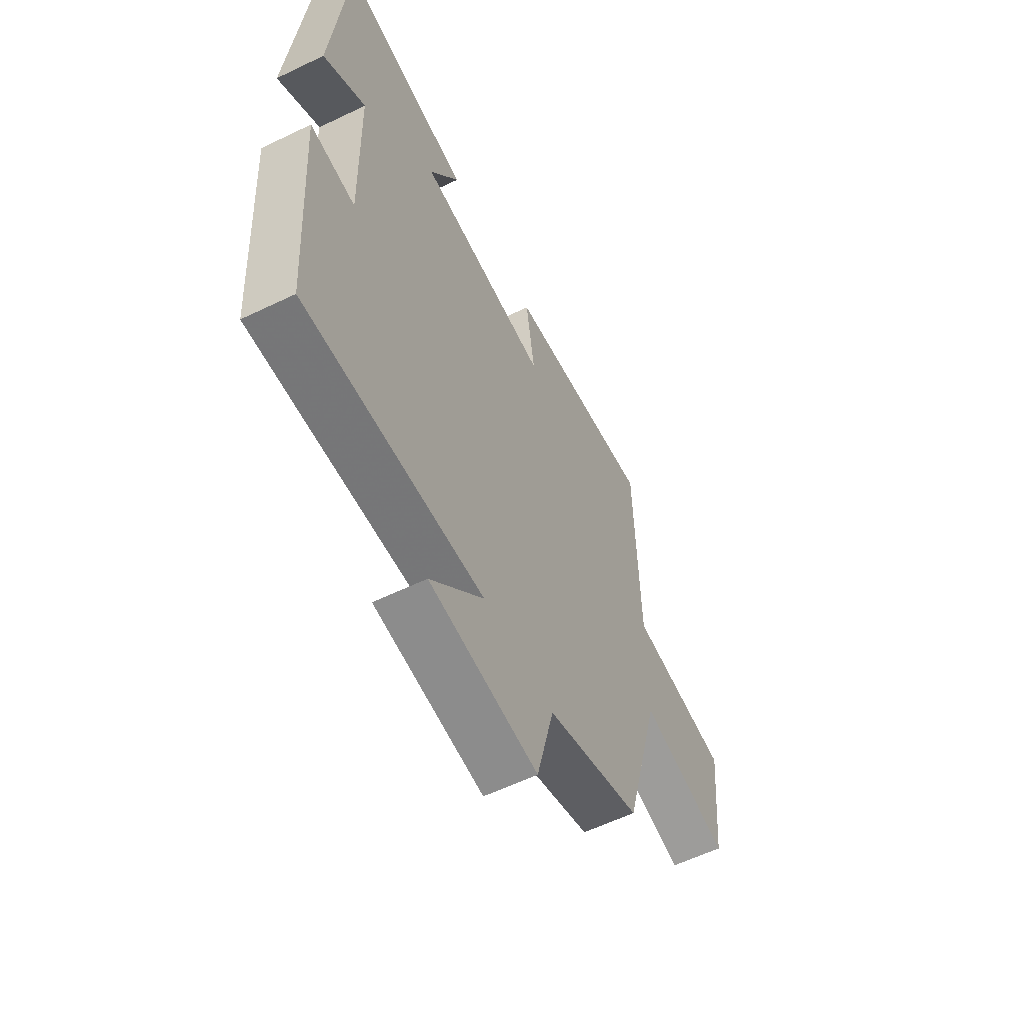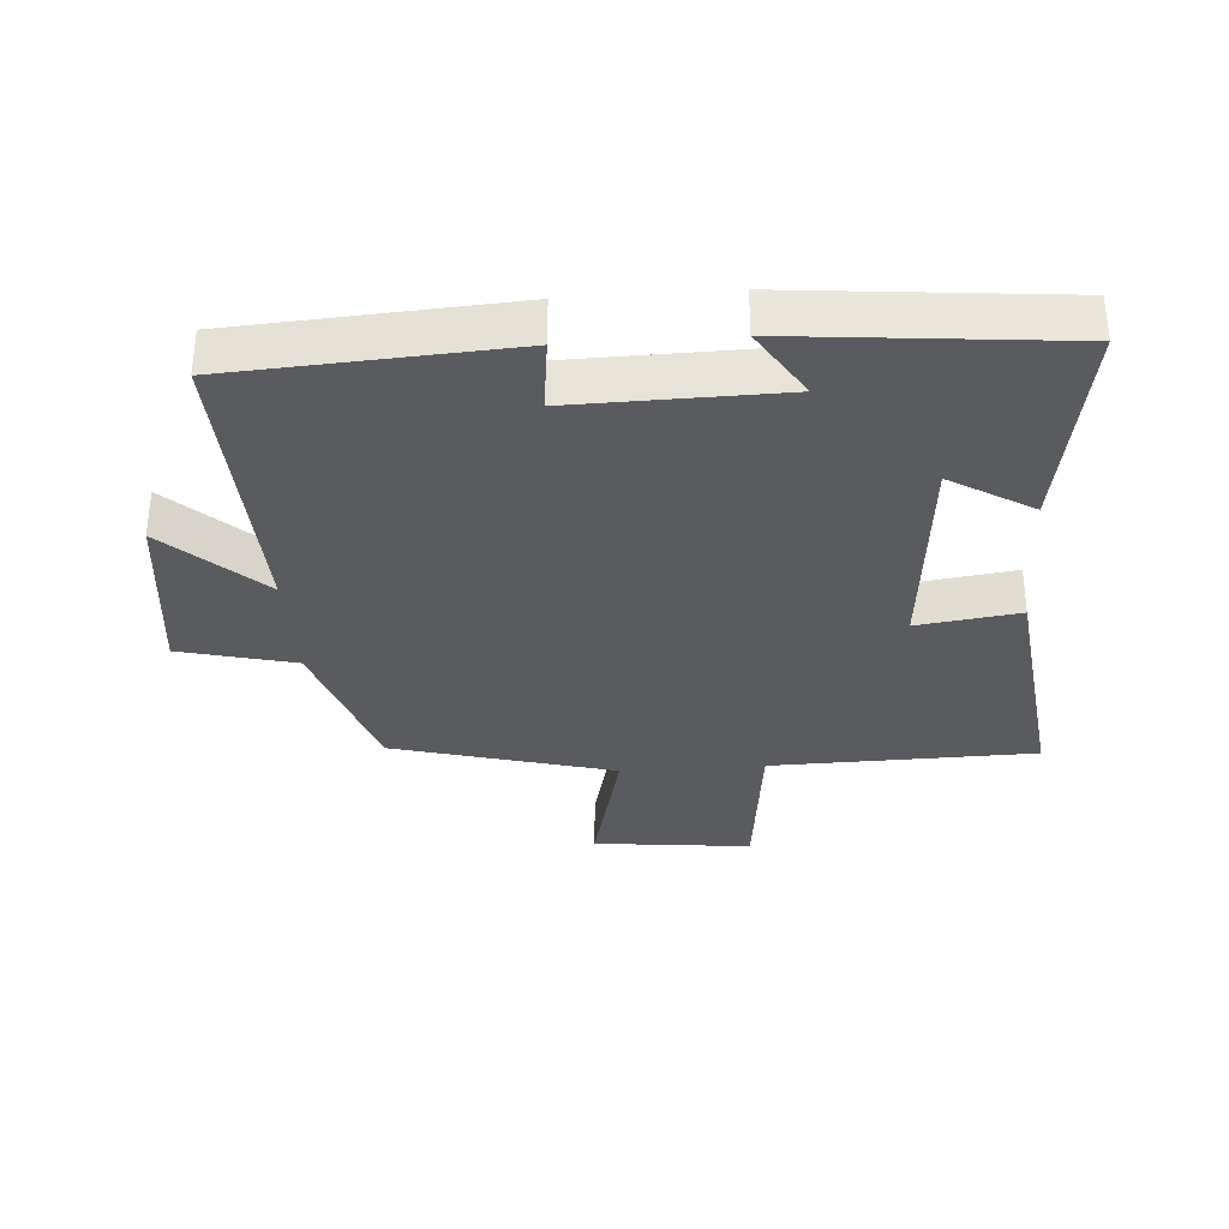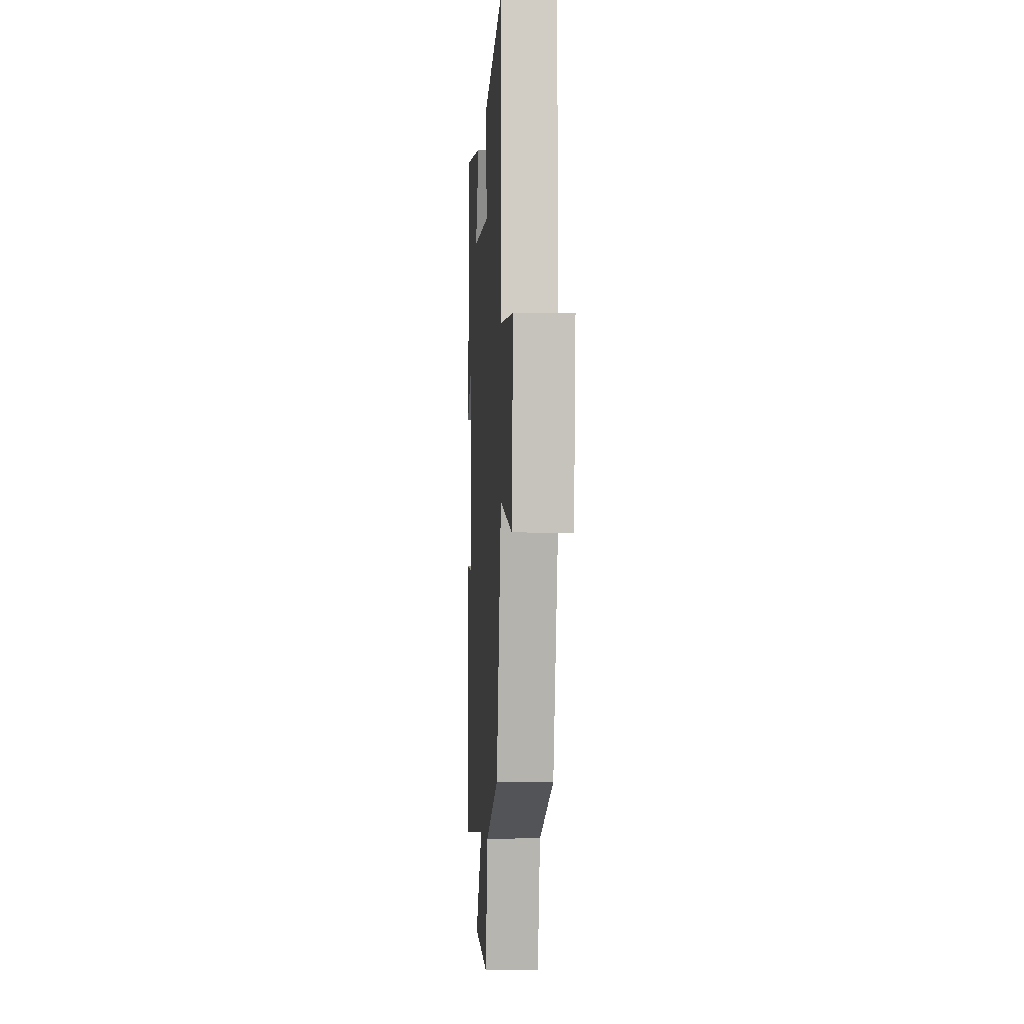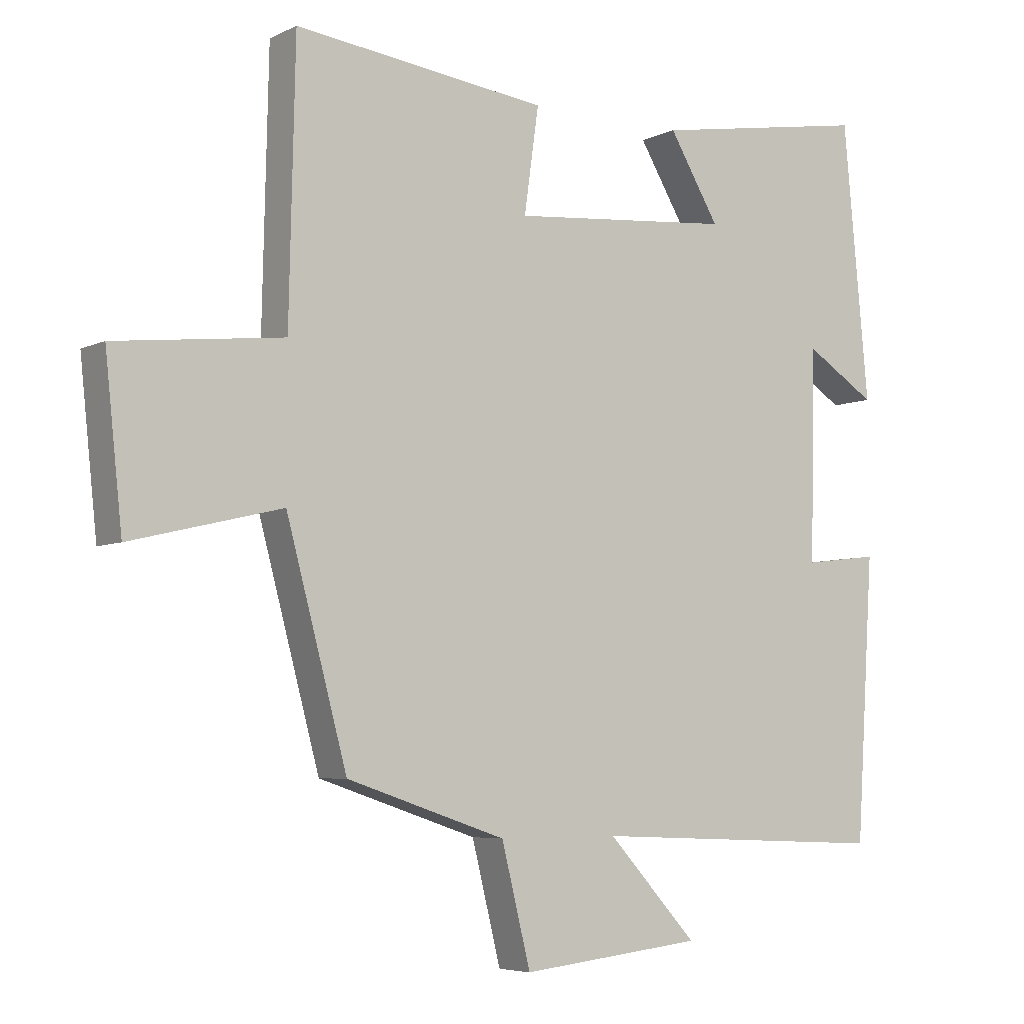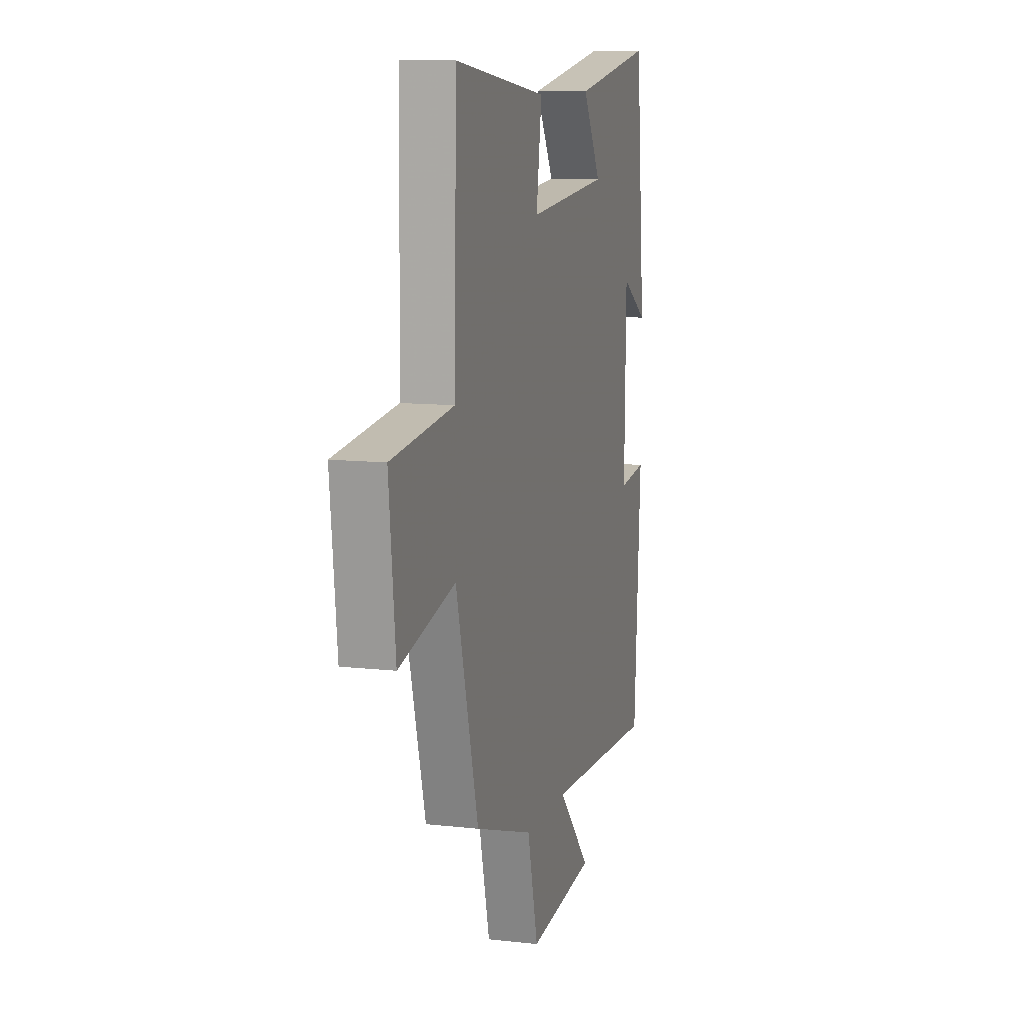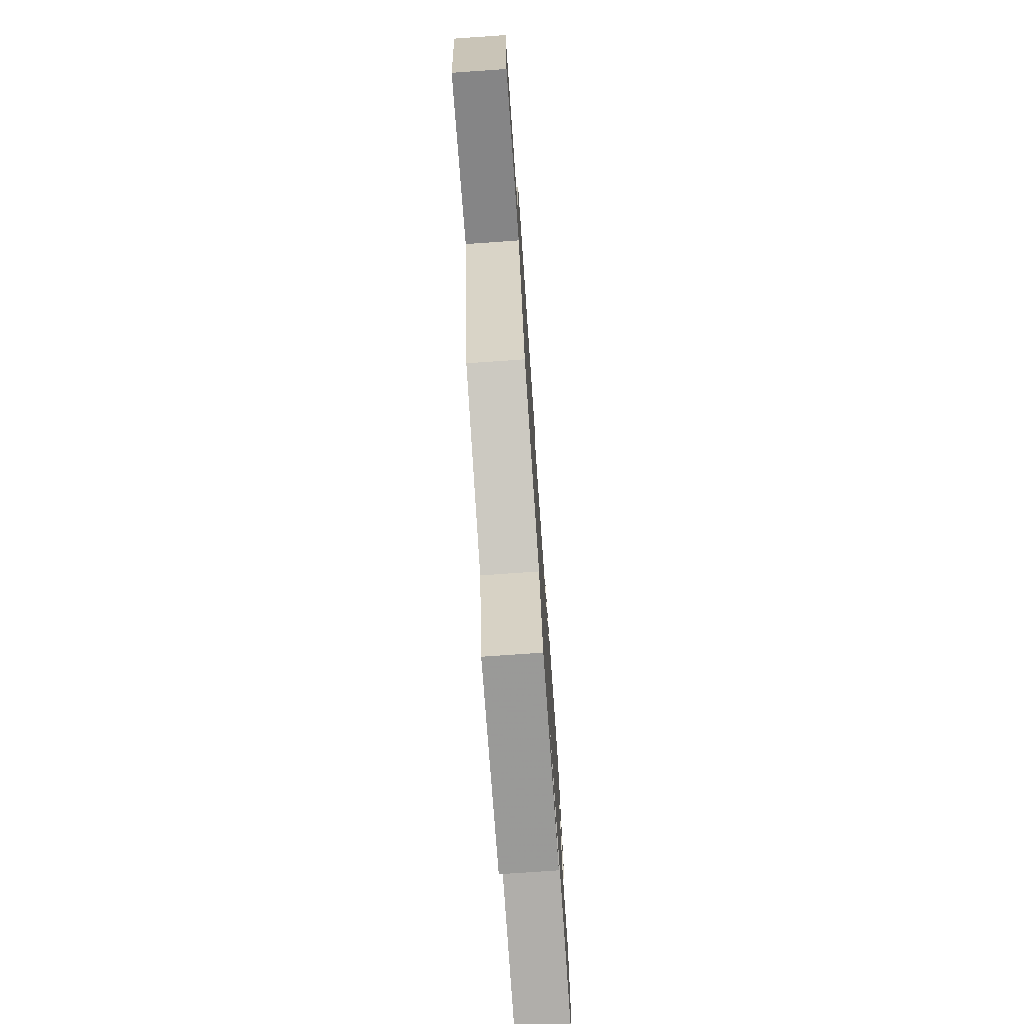
<metadata>
{"format":"obj","ext":"obj","renderer":"f3d","projection":"perspective","resolution":1024,"background":"white","views":[{"elev":-59.0,"azim":-63.6,"up":"+Z"},{"elev":-33.3,"azim":-86.0,"up":"+Y"},{"elev":-4.8,"azim":86.7,"up":"+Z"},{"elev":-5.6,"azim":145.0,"up":"+Z"},{"elev":10.6,"azim":105.9,"up":"+Z"},{"elev":-75.3,"azim":94.0,"up":"+Z"}]}
</metadata>
<code>
v 0.491 0.07 0.547
v 0.5 0.07 0.139
v 0.754 0.07 0.11
v 0.728 0.07 -0.134
v 0.5 0.07 -0.079
v 0.408 0.07 -0.42
v 0.167 0.07 -0.5
v 0.123 0.07 -0.677
v -0.153 0.07 -0.647
v -0.017 0.07 -0.5
v -0.473 0.07 -0.519
v -0.5 0.07 -0.095
v -0.386 0.07 -0.109
v -0.392 0.07 0.209
v -0.5 0.07 0.141
v -0.461 0.07 0.556
v -0.13 0.07 0.5
v -0.206 0.07 0.373
v 0.13 0.07 0.343
v 0.108 0.07 0.5
v 0.491 0 0.547
v 0.5 0 0.139
v 0.754 0 0.11
v 0.728 0 -0.134
v 0.5 0 -0.079
v 0.408 0 -0.42
v 0.167 0 -0.5
v 0.123 0 -0.677
v -0.153 0 -0.647
v -0.017 0 -0.5
v -0.473 0 -0.519
v -0.5 0 -0.095
v -0.386 0 -0.109
v -0.392 0 0.209
v -0.5 0 0.141
v -0.461 0 0.556
v -0.13 0 0.5
v -0.206 0 0.373
v 0.13 0 0.343
v 0.108 0 0.5
f 19 20 1 2
f 18 19 2
f 16 17 18
f 15 16 18
f 14 15 18
f 13 14 18 2
f 10 11 12 13
f 10 13 2
f 7 8 9 10
f 7 10 2
f 6 7 2
f 5 6 2
f 2 3 4 5
f 22 21 40 39
f 22 39 38
f 38 37 36
f 38 36 35
f 38 35 34
f 22 38 34 33
f 33 32 31 30
f 22 33 30
f 30 29 28 27
f 22 30 27
f 22 27 26
f 22 26 25
f 25 24 23 22
f 1 21 22 2
f 2 22 23 3
f 3 23 24 4
f 4 24 25 5
f 5 25 26 6
f 6 26 27 7
f 7 27 28 8
f 8 28 29 9
f 9 29 30 10
f 10 30 31 11
f 11 31 32 12
f 12 32 33 13
f 13 33 34 14
f 14 34 35 15
f 15 35 36 16
f 16 36 37 17
f 17 37 38 18
f 18 38 39 19
f 19 39 40 20
f 20 40 21 1

</code>
